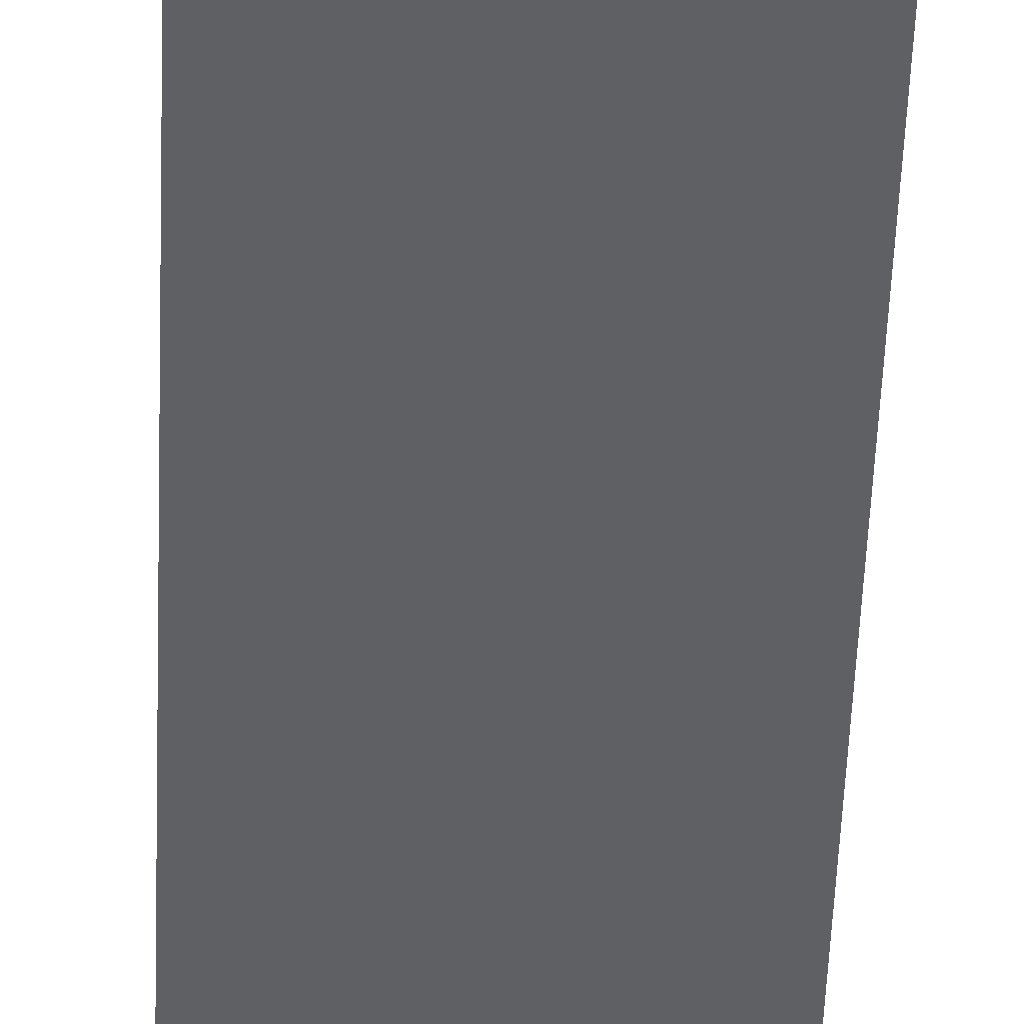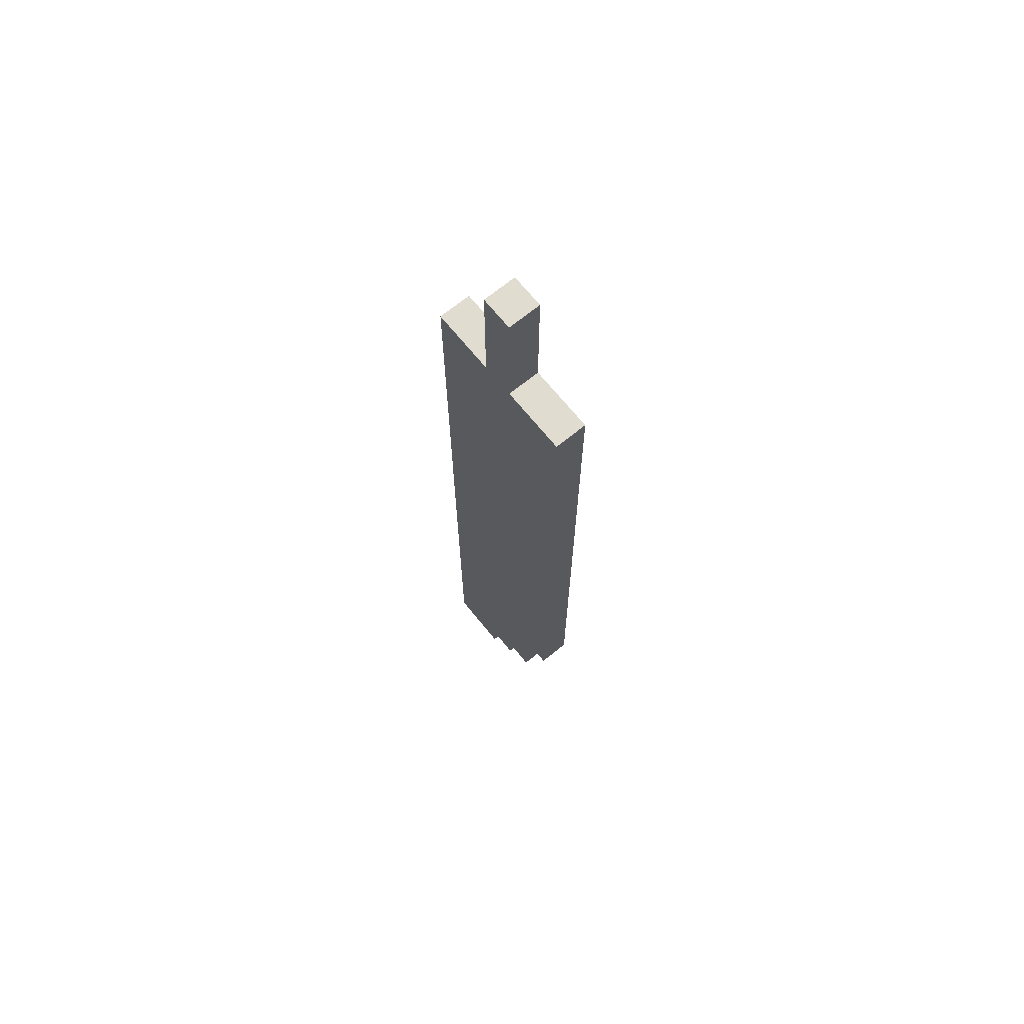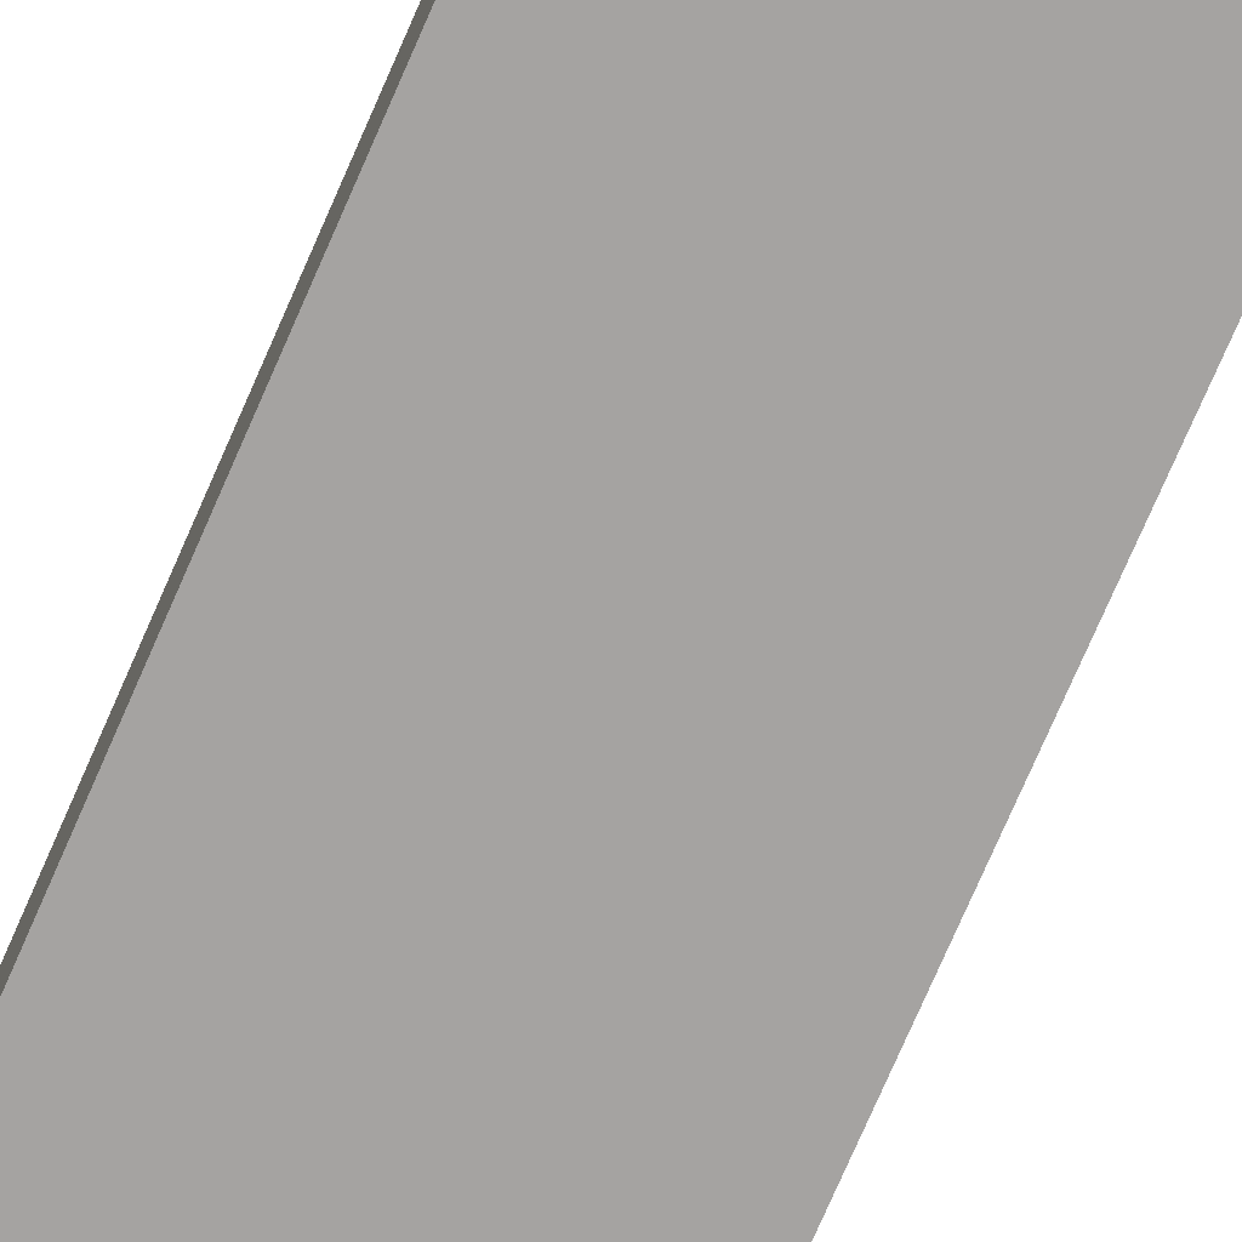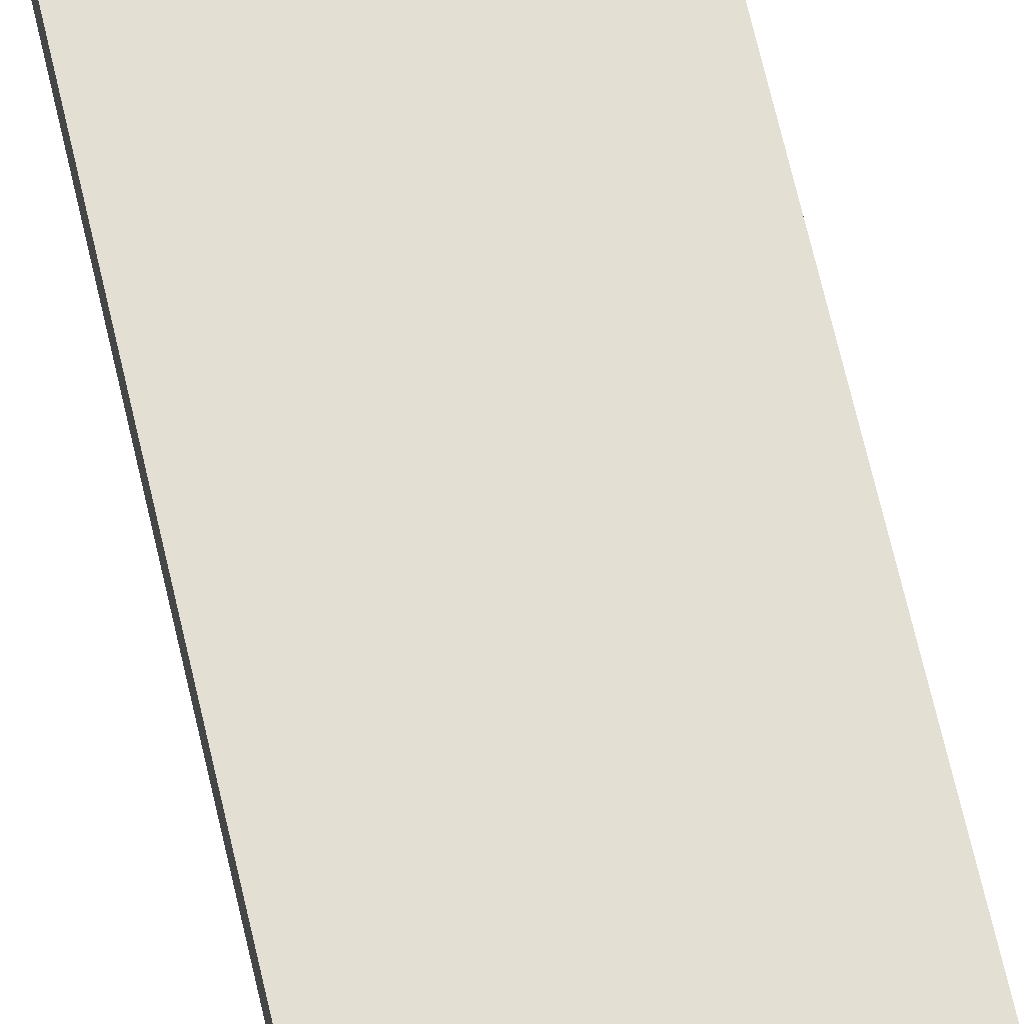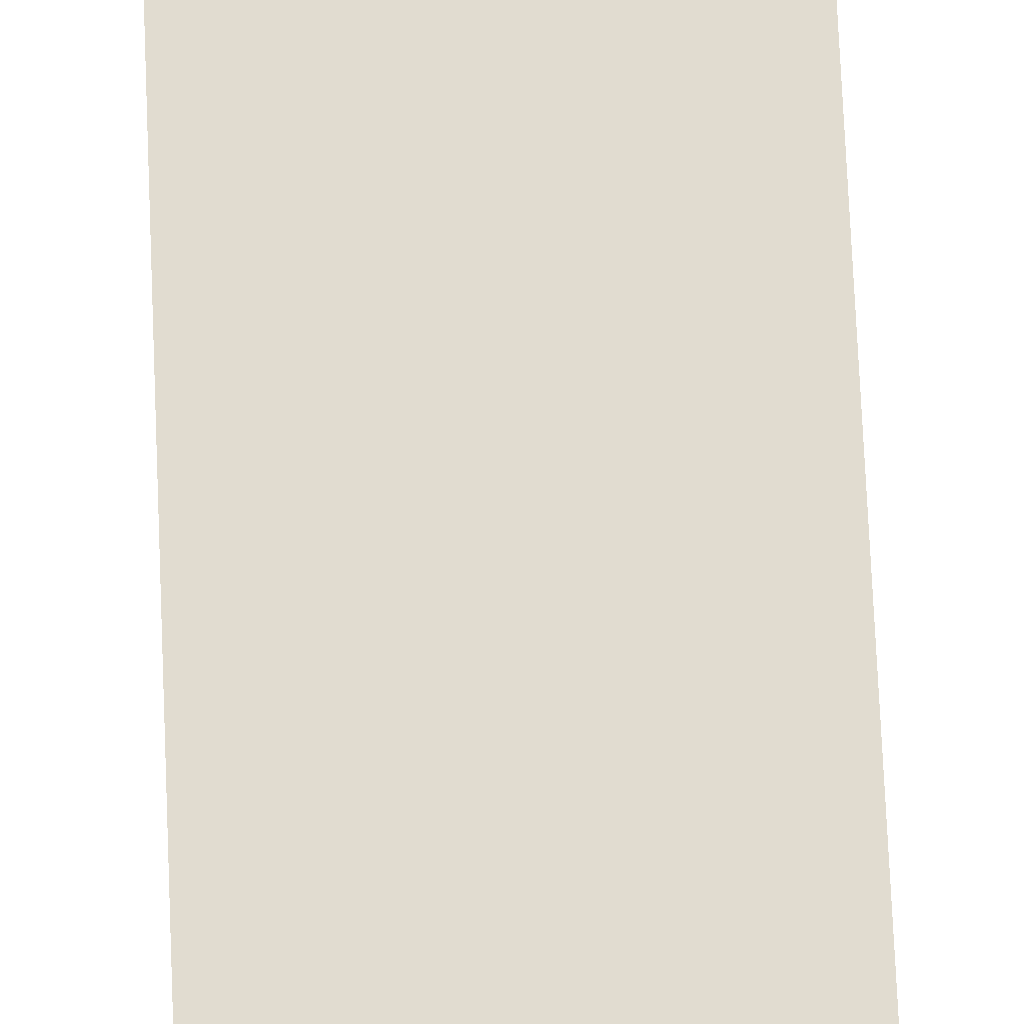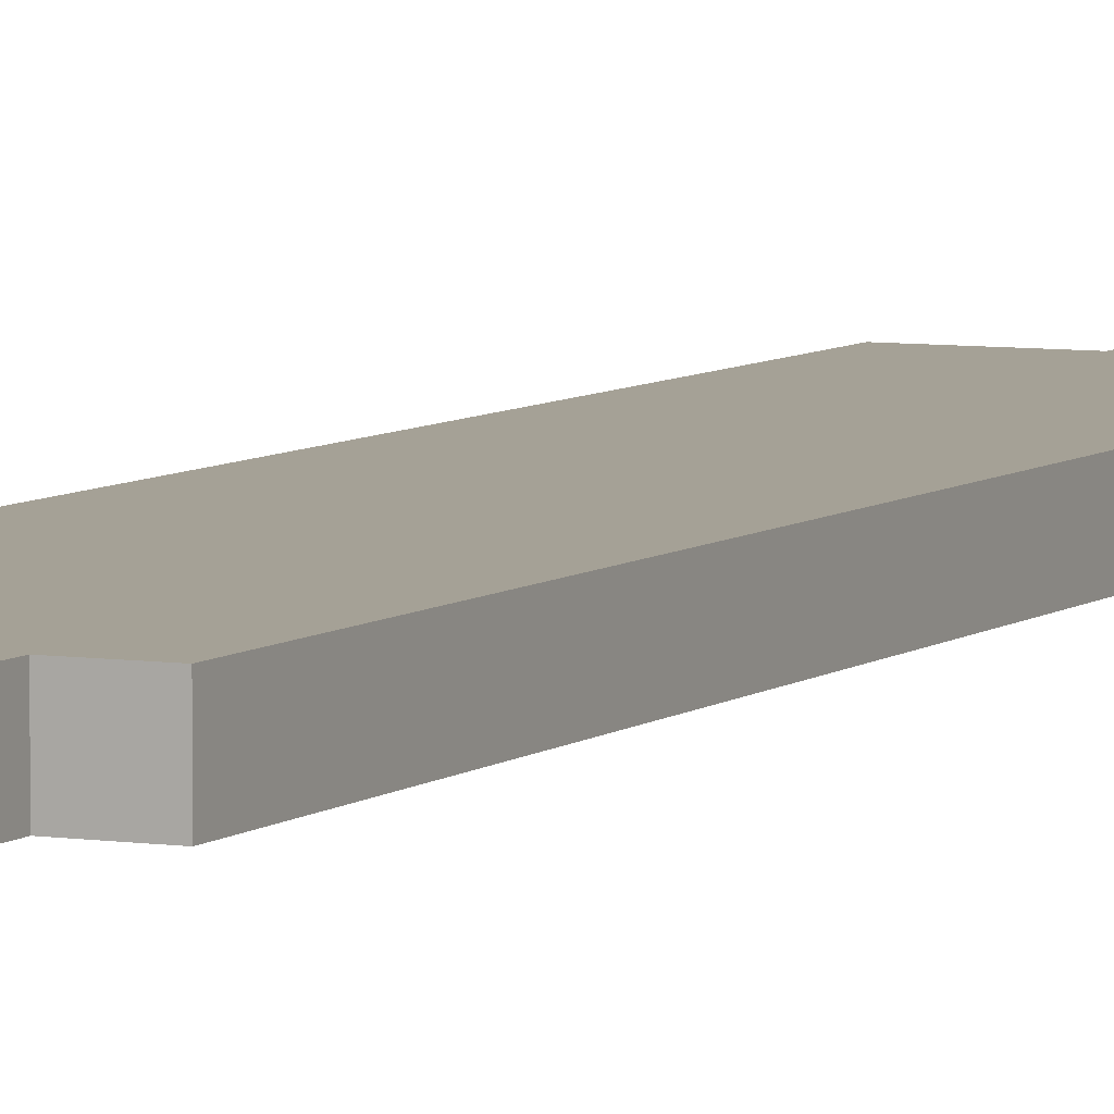
<metadata>
{"format":"obj","ext":"obj","renderer":"f3d","projection":"perspective","resolution":1024,"background":"white","views":[{"elev":-45.2,"azim":178.0,"up":"+Y"},{"elev":69.5,"azim":-129.1,"up":"+Z"},{"elev":-73.1,"azim":156.7,"up":"+Y"},{"elev":66.5,"azim":167.2,"up":"+Y"},{"elev":69.4,"azim":-2.4,"up":"+Y"},{"elev":6.1,"azim":-154.9,"up":"+Y"}]}
</metadata>
<code>
g default
v -0.25 0.1 1.1
v -0.25 0 1.1
v -0.25 0 1
v -0.25 0.1 1
v -0.25 0.1 1
v -0.25 0 1
v -0.25 0 -1
v -0.25 0.1 -1
v -0.15 0.1 -1
v -0.15 0 -1
v -0.15 0 -1.3
v -0.15 0.1 -1.3
v -0.05 0.1 1.5
v -0.05 0 1.5
v -0.05 0 1.1
v -0.05 0.1 1.1
v -0.05 0.1 -1.3
v -0.05 0 -1.3
v -0.05 0 -1.4
v -0.05 0.1 -1.4
v 0.05 0.1 -1.4
v 0.05 0 -1.4
v 0.05 0 -1.5
v 0.05 0.1 -1.5
v 0.05 0 1.5
v 0.05 0.1 1.5
v 0.05 0 1.1
v 0.05 0.1 1.1
v 0.25 0 1.1
v 0.25 0.1 1.1
v 0.25 0 1
v 0.25 0.1 1
v 0.25 0 1
v 0.25 0.1 1
v 0.25 0 -1.3
v 0.25 0.1 -1.3
v 0.25 0 -1.3
v 0.25 0.1 -1.3
v 0.25 0 -1.5
v 0.25 0.1 -1.5
v 0.05 0 1.5
v -0.05 0 1.5
v -0.05 0.1 1.5
v 0.05 0.1 1.5
v -0.05 0 1.1
v -0.25 0 1.1
v -0.25 0.1 1.1
v -0.05 0.1 1.1
v 0.25 0 1.1
v 0.05 0 1.1
v 0.05 0.1 1.1
v 0.25 0.1 1.1
v -0.25 0 -1
v -0.15 0 -1
v -0.25 0.1 -1
v -0.15 0.1 -1
v -0.15 0 -1.3
v -0.05 0 -1.3
v -0.15 0.1 -1.3
v -0.05 0.1 -1.3
v -0.05 0 -1.4
v 0.05 0 -1.4
v -0.05 0.1 -1.4
v 0.05 0.1 -1.4
v 0.05 0 -1.5
v 0.25 0 -1.5
v 0.05 0.1 -1.5
v 0.25 0.1 -1.5
v -0.05 0 1.1
v -0.05 0 1.5
v 0.05 0 1.5
v 0.05 0 1.1
v -0.25 0 1
v -0.25 0 1.1
v 0.25 0 1.1
v -0.15 0 1
v 0.05 0 1
v 0.15 0 1
v 0.25 0 1
v 0.05 0 0.4
v 0.15 0 0.4
v 0.05 0 0.4
v -0.15 0 1
v 0.05 0 1
v -0.15 0 -0.3
v 0.15 0 0.4
v -0.05 0 -0.3
v -0.05 0 -1
v 0.05 0 -1
v 0.05 0 -1.2
v 0.15 0 -1.2
v 0.25 0 1
v 0.15 0 1
v 0.15 0 -1.3
v 0.25 0 -1.3
v -0.15 0 -0.3
v -0.25 0 1
v -0.15 0 1
v -0.25 0 -1
v -0.05 0 -0.3
v -0.15 0 -1
v -0.05 0 -1
v 0.05 0 -1.2
v 0.05 0 -1
v -0.15 0 -1.3
v 0.15 0 -1.2
v -0.05 0 -1.3
v 0.15 0 -1.3
v -0.05 0 -1.4
v 0.25 0 -1.3
v 0.05 0 -1.4
v 0.05 0 -1.5
v 0.25 0 -1.5
v -0.05 0.1 1.5
v -0.05 0.1 1.1
v 0.05 0.1 1.5
v 0.05 0.1 1.1
v -0.25 0.1 1
v -0.25 0.1 1.1
v 0.25 0.1 1.1
v -0.15 0.1 1
v 0.05 0.1 1
v 0.15 0.1 1
v 0.25 0.1 1
v 0.05 0.1 0.4
v 0.15 0.1 0.4
v -0.15 0.1 1
v 0.05 0.1 0.4
v 0.05 0.1 1
v -0.15 0.1 -0.3
v 0.15 0.1 0.4
v -0.05 0.1 -0.3
v -0.05 0.1 -1
v 0.05 0.1 -1
v 0.05 0.1 -1.2
v 0.15 0.1 -1.2
v 0.25 0.1 1
v 0.15 0.1 1
v 0.15 0.1 -1.3
v 0.25 0.1 -1.3
v -0.25 0.1 1
v -0.15 0.1 -0.3
v -0.15 0.1 1
v -0.25 0.1 -1
v -0.05 0.1 -0.3
v -0.15 0.1 -1
v -0.05 0.1 -1
v 0.05 0.1 -1.2
v 0.05 0.1 -1
v -0.15 0.1 -1.3
v 0.15 0.1 -1.2
v -0.05 0.1 -1.3
v 0.15 0.1 -1.3
v -0.05 0.1 -1.4
v 0.25 0.1 -1.3
v 0.05 0.1 -1.4
v 0.05 0.1 -1.5
v 0.25 0.1 -1.5
g default_0
f 3 2 1
f 3 1 4
f 7 6 5
f 7 5 8
f 11 10 9
f 11 9 12
f 15 14 13
f 15 13 16
f 19 18 17
f 19 17 20
f 23 22 21
f 23 21 24
f 27 26 25
f 27 28 26
f 31 30 29
f 31 32 30
f 35 34 33
f 35 36 34
f 39 38 37
f 39 40 38
f 43 42 41
f 43 41 44
f 47 46 45
f 47 45 48
f 51 50 49
f 51 49 52
f 55 54 53
f 55 56 54
f 59 58 57
f 59 60 58
f 63 62 61
f 63 64 62
f 67 66 65
f 67 68 66
f 71 70 69
f 71 69 72
f 72 69 73
f 69 74 73
f 75 72 73
f 75 73 76
f 75 76 77
f 75 77 78
f 75 78 79
f 78 77 80
f 78 80 81
f 84 83 82
f 82 83 85
f 86 82 85
f 86 85 87
f 86 87 88
f 86 88 89
f 86 89 90
f 86 90 91
f 92 86 91
f 92 93 86
f 92 91 94
f 92 94 95
f 98 97 96
f 96 97 99
f 100 96 99
f 100 99 101
f 100 101 102
f 102 101 103
f 104 102 103
f 103 101 105
f 106 103 105
f 106 105 107
f 106 107 108
f 108 107 109
f 110 108 109
f 110 109 111
f 110 111 112
f 110 112 113
f 116 115 114
f 116 117 115
f 117 118 115
f 115 118 119
f 120 118 117
f 120 121 118
f 120 122 121
f 120 123 122
f 120 124 123
f 123 125 122
f 123 126 125
f 129 128 127
f 128 130 127
f 131 130 128
f 131 132 130
f 131 133 132
f 131 134 133
f 131 135 134
f 131 136 135
f 137 136 131
f 137 131 138
f 137 139 136
f 137 140 139
f 143 142 141
f 142 144 141
f 145 144 142
f 145 146 144
f 145 147 146
f 147 148 146
f 149 148 147
f 148 150 146
f 151 150 148
f 151 152 150
f 151 153 152
f 153 154 152
f 155 154 153
f 155 156 154
f 155 157 156
f 155 158 157

</code>
